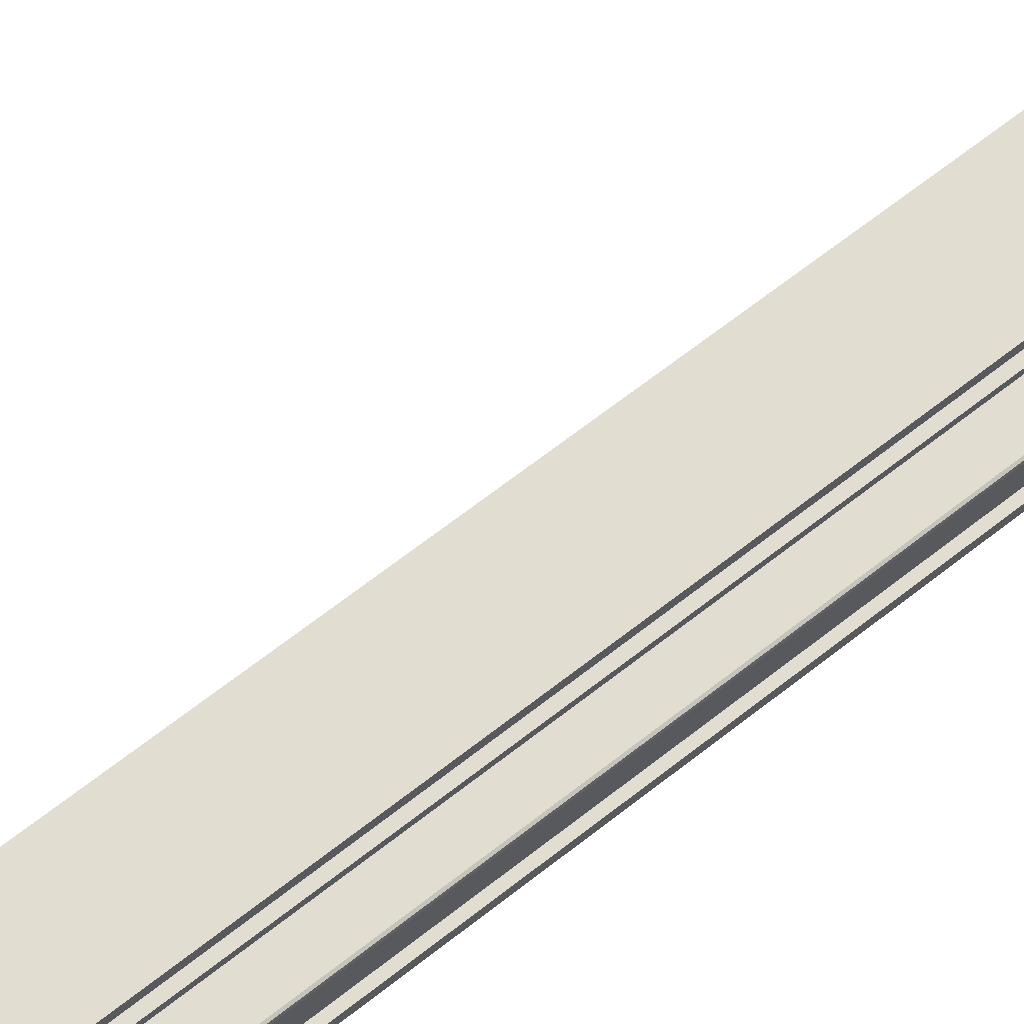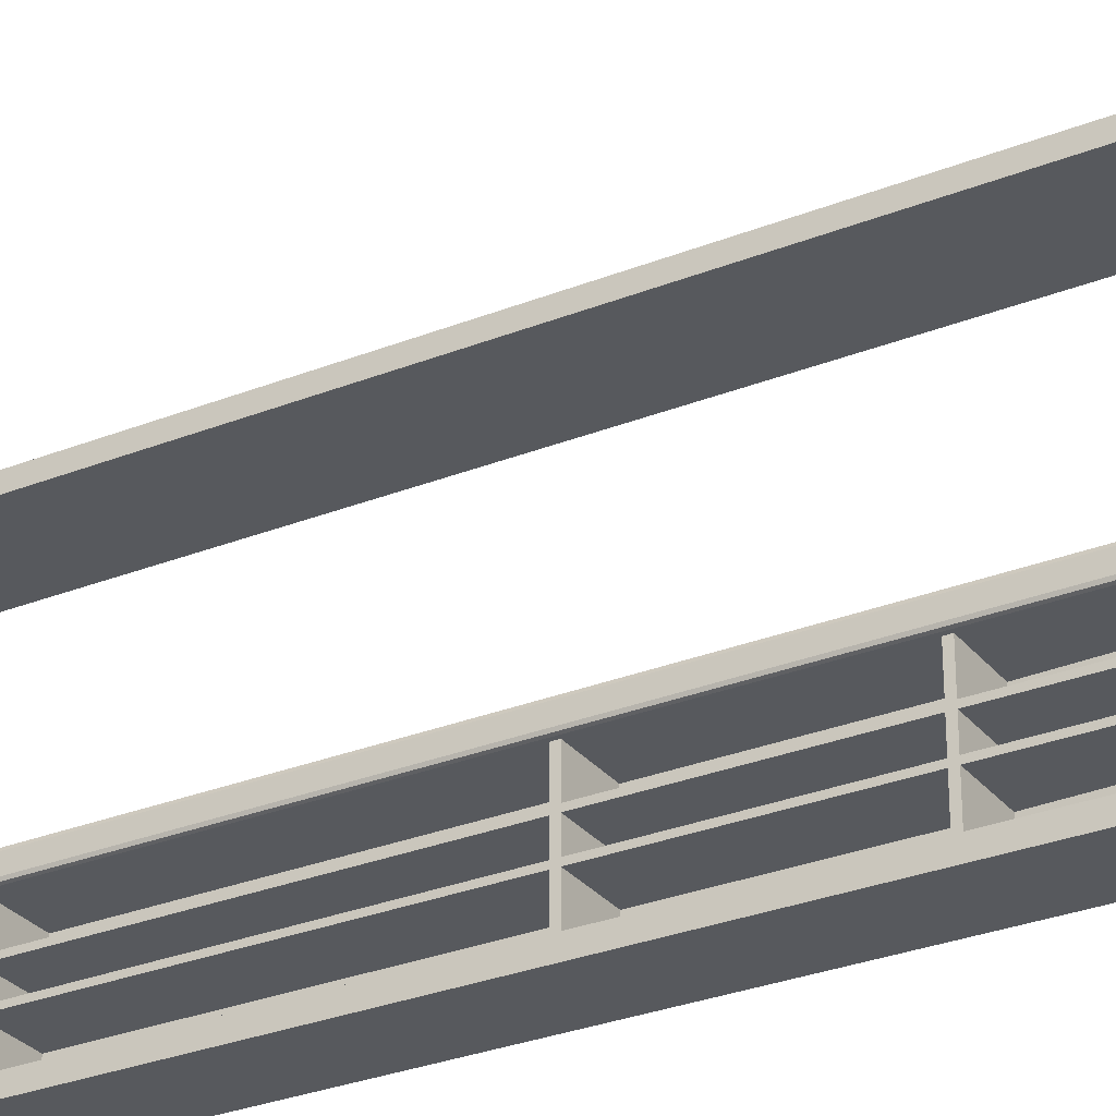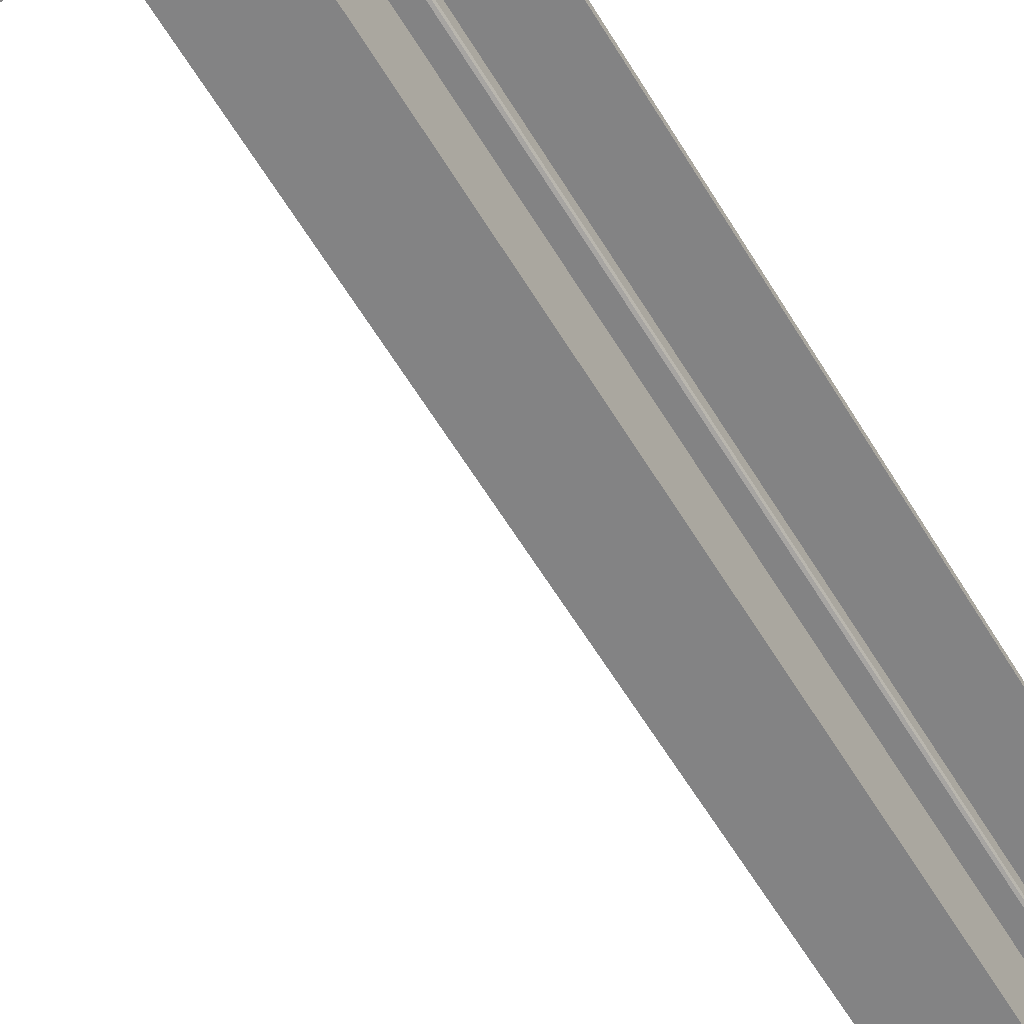
<metadata>
{"format":"obj","ext":"obj","renderer":"f3d","projection":"perspective","resolution":1024,"background":"white","views":[{"elev":68.6,"azim":52.2,"up":"+Y"},{"elev":-29.3,"azim":-59.4,"up":"+Y"},{"elev":-61.2,"azim":31.2,"up":"+Y"}]}
</metadata>
<code>
o Bar_Plane.002
v -267.9 105.3 491.8
v -52.87 105.3 512.2
v -107.9 105.3 491.8
v -52.87 105.3 -194.3
v -107.9 105.3 -194.3
v -267.9 105.3 545.8
v -68.35 105.3 542.2
v -86.16 105.3 545.8
v -66.62 0.2893 544.7
v -50.14 0.2893 512.2
v -107.9 0.2893 491.8
v -267.9 0.2893 491.8
v -51.87 0.2893 -194.3
v -107.9 0.2893 -194.3
v -267.9 0.2893 545.8
v -86.16 0.2893 548.2
v -57 105.3 530.2
v -267.9 105.3 530.2
v -54.27 0.2893 530.2
v -267.9 0.2893 530.2
v -86.16 0.2893 530.2
v -267.9 13.91 545.8
v -86.16 13.91 545.8
v -52.87 13.91 512.2
v -267.9 13.91 491.8
v -107.9 13.91 491.8
v -52.87 13.91 -194.3
v -68.35 13.91 542.2
v -107.9 13.91 -194.3
v -267.9 13.91 530.2
v -57 13.91 530.2
v -85.79 13.91 552.4
v -85.79 0.2893 552.4
v -50.48 0.2893 532.1
v -46.01 0.2893 512.7
v -46.01 0.2893 -194.3
v -267.9 0.2893 552.4
v -64.43 0.2893 548.4
v -46.01 13.91 -194.3
v -64.43 13.91 548.4
v -50.48 13.91 532.1
v -267.9 13.91 552.4
v -46.01 13.91 512.7
v -267.9 31.75 545.8
v -267.9 45.56 545.8
v -267.9 70.03 545.8
v -52.87 31.75 512.2
v -52.87 45.56 512.2
v -52.87 70.03 512.2
v -107.9 31.75 -194.3
v -107.9 45.56 -194.3
v -107.9 70.03 -194.3
v -86.16 67.44 545.8
v -86.16 45.56 545.8
v -86.16 31.75 545.8
v -267.9 70.03 491.8
v -267.9 45.56 491.8
v -267.9 31.75 491.8
v -52.87 70.03 -194.3
v -52.87 45.56 -194.3
v -52.87 31.75 -194.3
v -68.35 70.03 542.2
v -68.35 45.56 542.2
v -68.35 31.75 542.2
v -267.9 70.03 530.2
v -267.9 45.56 530.2
v -267.9 31.75 530.2
v -57 70.03 530.2
v -57 45.56 530.2
v -57 31.75 530.2
v -52.87 105.3 -189.5
v -107.9 105.3 -189.5
v -51.83 0.2893 -189.5
v -107.9 0.2893 -189.5
v -107.9 13.91 -189.5
v -52.87 13.91 -189.5
v -46.01 0.2893 -189.5
v -46.01 13.91 -189.5
v -52.87 70.03 -189.5
v -52.87 45.56 -189.5
v -52.87 31.75 -189.5
v -263.2 105.3 491.8
v -263.2 105.3 545.8
v -263.2 0.2893 491.8
v -263.2 0.2893 545.9
v -263.2 0.2893 530.2
v -263.2 13.91 545.8
v -263.2 13.91 491.8
v -263.2 0.2893 552.4
v -263.2 13.91 552.4
v -263.2 70.03 545.8
v -263.2 45.56 545.8
v -263.2 31.75 545.8
v -107.9 42.64 491.8
v -107.9 46.91 491.8
v -107.9 67.11 491.8
v -107.9 71.38 491.8
v -107.9 71.38 -189.5
v -107.9 67.11 -189.5
v -107.9 69.25 -191.6
v -107.9 46.91 -189.5
v -107.9 42.64 -189.5
v -107.9 44.78 -191.6
v -107.9 31.75 -189.5
v -263.2 67.11 491.8
v -263.2 71.38 491.8
v -265.3 69.25 491.8
v -263.2 42.64 491.8
v -263.2 46.91 491.8
v -265.3 44.78 491.8
v -263.2 31.75 491.8
v -52.87 105.3 280.1
v -52.87 105.3 285.5
v -107.9 105.3 285.5
v -107.9 105.3 280.1
v -52.87 105.3 99.93
v -52.87 105.3 105.3
v -77.75 87.81 105.3
v -77.75 87.81 99.93
v -50.14 0.2893 285.5
v -50.14 0.2893 280.1
v -107.9 0.2893 280.1
v -107.9 0.2893 285.5
v -50.14 0.2893 105.3
v -50.17 0.2893 99.93
v -107.9 0.2893 99.93
v -107.9 0.2893 105.3
v -52.87 13.91 280.1
v -52.87 13.91 285.5
v -52.87 13.91 105.3
v -52.87 13.91 99.93
v -107.9 13.91 280.1
v -107.9 13.91 285.5
v -107.9 13.91 99.93
v -107.9 13.91 105.3
v -46.01 13.91 285.5
v -46.01 13.91 280.1
v -46.01 0.2893 280.1
v -46.01 0.2893 285.5
v -46.01 0.2893 99.93
v -46.01 0.2893 105.3
v -46.01 13.91 105.3
v -46.01 13.91 99.93
v -52.87 31.75 105.3
v -52.87 31.75 99.93
v -52.87 45.56 105.3
v -52.87 45.56 99.93
v -52.87 70.03 99.93
v -52.87 70.03 105.3
v -52.87 70.03 280.1
v -52.87 70.03 285.5
v -52.87 45.56 280.1
v -52.87 45.56 285.5
v -52.87 31.75 285.5
v -52.87 31.75 280.1
v -107.9 31.75 105.3
v -107.9 31.75 99.93
v -107.9 42.64 105.3
v -107.9 42.64 99.93
v -107.9 46.91 99.93
v -107.9 46.91 105.3
v -107.9 67.11 105.3
v -107.9 67.11 99.93
v -77.75 80.02 99.93
v -77.75 80.02 105.3
v -107.9 71.38 280.1
v -107.9 71.38 285.5
v -107.9 67.11 285.5
v -107.9 67.11 280.1
v -107.9 46.91 280.1
v -107.9 46.91 285.5
v -107.9 42.64 285.5
v -107.9 42.64 280.1
v -107.9 31.75 280.1
v -107.9 31.75 285.5
v -263.2 13.91 538.7
v -67.42 13.91 530.9
v -67.42 105.3 530.9
v -263.2 105.3 538.7
v -59.66 31.75 -189.5
v -263.2 31.75 538.7
v -263.2 67.11 538.7
v -67.42 67.11 530.9
v -67.42 71.38 530.9
v -263.2 71.38 538.7
v -263.2 42.64 538.7
v -67.42 42.64 530.9
v -67.42 46.91 530.9
v -263.2 46.91 538.7
v -67.42 31.75 530.9
v -59.66 42.64 -189.5
v -59.66 13.91 -189.5
v -59.66 46.91 -189.5
v -59.66 67.11 -189.5
v -59.66 71.38 -189.5
v -59.66 105.3 -189.5
v -59.66 31.75 285.5
v -59.66 31.75 280.1
v -59.66 31.75 99.93
v -59.66 31.75 105.3
v -59.66 42.64 280.1
v -59.66 42.64 285.5
v -59.66 13.91 280.1
v -59.66 13.91 285.5
v -59.66 46.91 280.1
v -59.66 67.11 280.1
v -59.66 67.11 285.5
v -59.66 46.91 285.5
v -59.66 71.38 280.1
v -59.66 105.3 280.1
v -59.66 105.3 285.5
v -59.66 71.38 285.5
v -59.66 13.91 99.93
v -59.66 13.91 105.3
v -59.66 42.64 105.3
v -59.66 42.64 99.93
v -59.66 67.11 105.3
v -59.66 46.91 105.3
v -59.66 46.91 99.93
v -59.66 67.11 99.93
v -68.07 87.81 105.3
v -68.07 80.02 105.3
v -68.07 80.02 99.93
v -68.07 87.81 99.93
v -107.9 71.38 105.3
v -107.9 105.3 105.3
v -107.9 71.38 99.93
v -59.66 105.3 105.3
v -107.9 105.3 99.93
v -59.66 71.38 105.3
v -59.66 71.38 99.93
v -59.66 105.3 99.93
v -75.65 119.4 516.2
v -75.65 119.4 336
v -75.65 100.9 336
v -75.65 100.9 516.2
v -75.65 119.4 155.8
v -75.65 100.9 155.8
v -62.55 319.5 563.6
v -267.9 319.5 568.5
v -63.33 319.5 -312
v -267.9 319.5 494.9
v -86.16 319.5 568.5
v -107.9 319.5 -312
v -107.9 319.5 494.9
v -42.91 319.5 551.2
v -30.2 319.5 -312
v -30.2 319.5 523.2
v -86.16 301 568.5
v -62.55 301 563.6
v -267.9 301 494.9
v -267.9 301 568.5
v -107.9 301 494.9
v -63.33 301 -312
v -107.9 301 -312
v -30.2 301 523.2
v -42.91 301 551.2
v -30.2 301 -312
v -30.2 308.9 523.2
v -63.33 308.9 -312
v -30.2 308.9 -312
v -267.9 308.9 494.9
v -107.9 308.9 494.9
v -62.55 308.9 563.6
v -86.16 308.9 568.5
v -267.9 308.9 568.5
v -107.9 308.9 -312
v -42.91 308.9 551.2
v -85.49 301 575.1
v -60.02 301 569.9
v -274.6 301 488.2
v -274.6 301 575.1
v -114.6 301 488.2
v -63.33 301 -318.7
v -114.6 301 -318.7
v -23.54 301 524.7
v -37.66 301 555.8
v -23.54 301 -318.7
v -63.33 308.9 -318.7
v -274.6 308.9 488.2
v -60.02 308.9 569.9
v -37.66 308.9 555.8
v -23.54 308.9 524.7
v -23.54 308.9 -318.7
v -114.6 308.9 488.2
v -85.49 308.9 575.1
v -274.6 308.9 575.1
v -114.6 308.9 -318.7
v -74.98 116.4 568.9
v -75.03 119.4 565.7
v -75 118.5 568
v -250.8 116.4 570.7
v -248.2 116.4 573.7
v -248.2 119.4 570.7
v -250.1 116.4 572.9
v -249.7 118.1 572.5
v -248.2 118.5 572.8
v -250.1 118.5 570.7
v -37.22 116.4 336
v -39.8 119.4 336
v -37.98 118.5 336
v -75.65 119.4 -201.9
v -75.65 116.4 -204.9
v -75.65 118.5 -204
v -250.8 116.4 494.9
v -248.2 119.4 494.9
v -248.2 116.4 491.8
v -250.1 118.5 494.9
v -249.7 118.1 493.1
v -248.2 118.5 492.7
v -250.1 116.4 492.7
v -95.95 119.4 570.7
v -95.2 116.4 573.7
v -95.42 118.5 572.8
v -111.3 119.4 -201.9
v -111.3 116.4 -204.9
v -113.9 116.4 -201.9
v -111.3 118.5 -204
v -112.8 118.1 -203.7
v -113.1 116.4 -204
v -113.1 118.5 -201.9
v -116.4 116.4 491.8
v -111.3 119.4 494.9
v -113.9 116.4 488.8
v -113.9 118.5 492.7
v -113.9 118.1 491.8
v -113.1 118.5 491.8
v -114.6 116.4 491
v -111.3 119.4 336
v -113.9 116.4 336
v -113.1 118.5 336
v -51.95 119.4 554.4
v -49.78 116.4 556
v -50.42 118.5 555.6
v -37.22 116.4 -201.9
v -39.8 116.4 -204.9
v -39.8 119.4 -201.9
v -37.98 116.4 -204
v -38.31 118.1 -203.7
v -39.8 118.5 -204
v -37.98 118.5 -201.9
v -39.8 119.4 522.6
v -37.22 116.4 523.2
v -37.98 118.5 523
v -95.2 103.9 573.7
v -95.95 100.9 570.7
v -95.42 101.8 572.8
v -75.03 100.9 565.7
v -74.98 103.9 568.9
v -75 101.8 568
v -250.8 103.9 494.9
v -248.2 103.9 491.8
v -248.2 100.9 494.9
v -250.1 103.9 492.7
v -249.7 102.2 493.1
v -248.2 101.8 492.7
v -250.1 101.8 494.9
v -250.8 103.9 570.7
v -248.2 100.9 570.7
v -248.2 103.9 573.7
v -250.1 101.8 570.7
v -249.7 102.2 572.5
v -248.2 101.8 572.8
v -250.1 103.9 572.9
v -39.8 100.9 336
v -37.22 103.9 336
v -37.98 101.8 336
v -113.9 103.9 336
v -111.3 100.9 336
v -113.1 101.8 336
v -116.4 103.9 491.8
v -113.9 103.9 488.8
v -111.3 100.9 494.9
v -114.6 103.9 491
v -113.9 102.2 491.8
v -113.1 101.8 491.8
v -113.9 101.8 492.7
v -75.65 103.9 -204.9
v -75.65 100.9 -201.9
v -75.65 101.8 -204
v -111.3 100.9 -201.9
v -113.9 103.9 -201.9
v -111.3 103.9 -204.9
v -113.1 101.8 -201.9
v -112.8 102.2 -203.7
v -113.1 103.9 -204
v -111.3 101.8 -204
v -37.22 103.9 523.2
v -39.8 100.9 522.6
v -37.98 101.8 523
v -49.78 103.9 556
v -51.95 100.9 554.4
v -50.42 101.8 555.6
v -37.22 103.9 -201.9
v -39.8 100.9 -201.9
v -39.8 103.9 -204.9
v -37.98 101.8 -201.9
v -38.31 102.2 -203.7
v -39.8 101.8 -204
v -37.98 103.9 -204
v -111.3 119.4 155.8
v -113.9 116.4 155.8
v -113.1 118.5 155.8
v -39.8 119.4 155.8
v -37.22 116.4 155.8
v -37.98 118.5 155.8
v -113.9 103.9 155.8
v -111.3 100.9 155.8
v -113.1 101.8 155.8
v -37.22 103.9 155.8
v -39.8 100.9 155.8
v -37.98 101.8 155.8
v -250.8 116.4 532.8
v -250.1 118.5 532.8
v -248.2 119.4 532.8
v -40.21 116.4 541
v -40.91 118.5 540.7
v -42.59 119.4 539.9
v -248.2 100.9 532.8
v -250.1 101.8 532.8
v -250.8 103.9 532.8
v -42.59 100.9 539.9
v -40.91 101.8 540.7
v -40.21 103.9 541
v -75.34 119.4 541
v -103.6 119.4 532.8
v -75.34 100.9 541
v -103.6 100.9 532.8
v -60.98 116.4 564.1
v -61.31 118.5 563.4
v -62.09 119.4 561.7
v -57.73 116.4 -204.9
v -57.73 118.5 -204
v -57.73 119.4 -201.9
v -62.09 100.9 561.7
v -61.31 101.8 563.4
v -60.98 103.9 564.1
v -57.73 100.9 -201.9
v -57.73 101.8 -204
v -57.73 103.9 -204.9
v -57.73 119.4 519.4
v -57.73 119.4 336
v -57.73 119.4 155.8
v -57.73 100.9 519.4
v -57.73 100.9 336
v -57.73 100.9 155.8
v -60.61 100.9 539.7
v -60.61 119.4 539.7
f 85 89 37 15
f 87 90 32 23
f 88 84 12 25
f 145 131 76 81
f 19 34 38 9
f 19 21 11 10
f 120 139 35 10
f 86 20 12 84
f 73 74 14 13
f 124 141 138 121
f 15 37 42 22
f 125 126 74 73
f 155 128 130 144
f 23 32 40 28
f 135 127 122 132
f 30 20 15 22
f 27 13 14 29
f 25 12 20 30
f 27 39 36 13
f 85 15 20 86
f 9 16 21 19
f 64 28 31 70
f 58 25 30 67
f 61 27 29 50
f 67 30 22 44
f 168 207 183 96
f 70 31 24 47
f 159 216 199 157
f 173 170 161 158
f 55 23 28 64
f 128 137 142 130
f 93 87 23 55
f 81 76 27 61
f 47 24 129 154
f 143 140 77 78
f 78 77 36 39
f 90 89 33 32
f 137 138 141 142
f 32 33 38 40
f 41 34 35 43
f 40 38 34 41
f 75 74 126 134
f 76 78 39 27
f 9 38 33 16
f 31 41 43 24
f 24 43 136 129
f 10 35 34 19
f 10 11 123 120
f 133 123 11 26
f 28 40 41 31
f 105 182 189 109
f 49 48 153 151
f 148 147 80 79
f 71 79 59 4
f 79 80 60 59
f 80 81 61 60
f 108 111 58 57 110
f 82 106 107 56 1
f 111 88 25 58
f 83 91 53 8
f 91 92 54 53
f 92 93 55 54
f 112 150 149 117
f 48 47 154 153
f 99 194 220 163
f 8 53 62 7
f 53 54 63 62
f 54 55 64 63
f 5 52 100 98 72
f 121 122 127 124
f 169 166 225 162
f 116 148 79 71
f 156 200 215 158
f 43 35 139 136
f 17 68 49 2
f 68 69 48 49
f 69 70 47 48
f 132 203 214 135
f 162 217 206 169
f 3 178 179 82
f 18 65 46 6
f 65 66 45 46
f 66 67 44 45
f 4 59 52 5
f 59 60 51 52
f 60 61 50 51
f 1 56 65 18
f 56 57 66 65
f 57 58 67 66
f 7 62 68 17
f 62 63 69 68
f 63 64 70 69
f 50 29 75 104
f 51 50 104 102 103
f 52 51 103 101 99 100
f 152 155 144 146
f 150 152 146 149
f 135 214 200 156
f 108 186 181 111
f 13 36 77 73
f 147 145 81 80
f 131 143 78 76
f 105 109 110 57 56 107
f 29 14 74 75
f 73 77 140 125
f 45 44 93 92
f 46 45 92 91
f 6 46 91 83
f 26 177 204 133
f 94 95 171 172
f 160 219 193 101
f 42 37 89 90
f 157 199 213 134
f 44 22 87 93
f 16 85 86 21
f 21 86 84 11
f 26 11 84 88
f 22 42 90 87
f 16 33 89 85
f 98 100 99
f 101 103 102
f 105 107 106
f 108 110 109
f 105 106 97 96
f 108 109 95 94
f 170 205 218 161
f 163 227 98 99
f 159 160 101 102
f 167 212 211 114
f 111 181 176 88
f 102 191 216 159
f 96 97 167 168
f 158 215 201 173
f 115 210 209 166
f 171 208 207 168
f 121 120 123 122
f 125 124 127 126
f 149 148 116 117
f 133 132 122 123
f 155 154 129 128
f 126 127 135 134
f 137 136 139 138
f 141 140 143 142
f 128 129 136 137
f 124 125 140 141
f 142 143 131 130
f 120 121 138 139
f 130 131 145 144
f 144 145 147 146
f 146 147 148 149
f 112 113 151 150
f 150 151 153 152
f 152 153 154 155
f 167 166 169 168
f 163 162 225 227
f 171 170 173 172
f 159 158 161 160
f 174 175 172 173
f 132 133 175 174
f 170 171 168 169
f 166 167 114 115
f 134 135 156 157
f 158 159 157 156
f 162 163 160 161
f 226 229 227 225
f 2 49 151 113
f 187 190 181 186
f 191 180 199 216
f 211 212 184 178
f 194 193 219 220
f 180 192 213 199
f 178 184 185 179
f 200 214 203 198
f 196 195 231 232
f 197 204 177 190
f 183 188 189 182
f 228 230 209 210
f 207 208 188 183
f 202 197 190 187
f 217 218 205 206
f 215 200 198 201
f 190 177 176 181
f 161 218 217 162
f 95 188 208 171
f 82 179 185 106
f 163 220 219 160
f 172 202 187 94
f 104 180 191 102
f 134 213 192 75
f 75 192 180 104
f 118 119 224 221
f 101 193 194 99
f 221 224 223 222
f 98 195 196 72
f 114 211 178 3
f 97 184 212 167
f 226 228 210 115
f 96 183 182 105
f 166 209 230 225
f 106 185 184 97
f 173 201 198 174
f 94 187 186 108
f 175 197 202 172
f 72 196 232 229
f 174 198 203 132
f 88 176 177 26
f 109 189 188 95
f 227 231 195 98
f 133 204 197 175
f 169 206 205 170
f 118 226 225 165
f 164 227 229 119
f 222 230 228 221
f 224 232 231 223
f 221 228 226 118
f 165 225 230 222
f 223 231 227 164
f 119 229 232 224
f 118 165 164 119
f 222 223 164 165
f 250 249 252 251 253 255 254 258 256 257
f 256 276 277 257
f 252 272 271 251
f 263 285 280 262
f 267 288 285 263
f 250 270 269 249
f 265 286 281 264
f 266 287 286 265
f 253 273 275 255
f 258 278 276 256
f 264 281 282 268
f 248 259 261 247
f 246 268 259 248
f 241 260 267 244
f 242 262 266 240
f 239 264 268 246
f 245 244 267 263
f 240 266 265 243
f 243 265 264 239
f 245 263 262 242
f 247 261 260 241
f 284 278 274 279
f 285 273 271 280
f 286 269 270 281
f 287 272 269 286
f 285 288 275 273
f 281 270 277 282
f 280 271 272 287
f 279 274 275 288
f 282 277 276 283
f 284 283 276 278
f 261 259 283 284
f 261 284 279 260
f 248 247 241 244 245 242 240 243 239 246
f 257 277 270 250
f 254 274 278 258
f 251 271 273 253
f 268 282 283 259
f 249 269 272 252
f 260 279 288 267
f 255 275 274 254
f 262 280 287 266
f 303 378 383 316
f 448 431 332 418
f 330 368 372 324
f 429 437 391 333
f 293 360 345 313
f 434 443 404 337
f 343 388 366 299
f 235 369 408 238
f 428 419 353 373
f 238 408 381 379
f 445 365 389 444
f 447 422 392 435
f 438 395 411 446
f 446 411 365 445
f 299 366 410 405
f 322 371 352 307
f 427 428 373 236
f 317 382 407 402
f 425 233 323 426
f 442 441 342 300
f 416 424 388 343
f 234 237 401 329
f 413 421 358 292
f 426 323 306 415
f 237 302 315 401
f 405 410 394 335
f 233 234 329 323
f 443 442 300 404
f 236 373 369 235
f 402 407 368 330
f 432 440 378 303
f 292 295 296 298
f 293 297 296 295
f 294 298 296 297
f 305 308 309 311
f 306 310 309 308
f 307 311 309 310
f 315 318 319 321
f 316 320 319 318
f 317 321 319 320
f 322 325 326 328
f 323 327 326 325
f 324 328 326 327
f 335 338 339 341
f 336 340 339 338
f 337 341 339 340
f 351 354 355 357
f 352 356 355 354
f 353 357 355 356
f 358 361 362 364
f 359 363 362 361
f 360 364 362 363
f 371 374 375 377
f 372 376 375 374
f 373 377 375 376
f 381 384 385 387
f 382 386 385 384
f 383 387 385 386
f 394 397 398 400
f 395 399 398 397
f 396 400 398 399
f 313 289 291 314
f 314 291 290 312
f 413 292 298 414
f 414 298 294 415
f 322 307 310 325
f 325 310 306 323
f 293 313 314 297
f 297 314 312 294
f 303 316 318 304
f 304 318 315 302
f 330 324 327 331
f 331 327 323 329
f 343 299 301 344
f 344 301 300 342
f 402 330 331 403
f 403 331 329 401
f 416 343 344 417
f 417 344 342 418
f 405 335 341 406
f 406 341 337 404
f 429 333 334 430
f 430 334 332 431
f 432 303 304 433
f 433 304 302 434
f 346 348 350 347
f 347 350 349 345
f 419 359 361 420
f 420 361 358 421
f 373 353 356 377
f 377 356 352 371
f 359 346 347 363
f 363 347 345 360
f 379 381 387 380
f 380 387 383 378
f 369 373 376 370
f 370 376 372 368
f 389 365 367 390
f 390 367 366 388
f 408 369 370 409
f 409 370 368 407
f 422 389 390 423
f 423 390 388 424
f 411 395 397 412
f 412 397 394 410
f 435 392 393 436
f 436 393 391 437
f 438 379 380 439
f 439 380 378 440
f 396 336 338 400
f 400 338 335 394
f 307 352 354 311
f 311 354 351 305
f 371 322 328 374
f 374 328 324 372
f 360 293 295 364
f 364 295 292 358
f 382 317 320 386
f 386 320 316 383
f 317 402 403 321
f 321 403 401 315
f 299 405 406 301
f 301 406 404 300
f 381 408 409 384
f 384 409 407 382
f 365 411 412 367
f 367 412 410 366
f 313 345 349 289
f 393 423 424 391
f 392 422 423 393
f 357 420 421 351
f 353 419 420 357
f 334 417 418 332
f 333 416 417 334
f 308 414 415 306
f 305 413 414 308
f 312 426 415 294
f 305 351 421 413
f 333 391 424 416
f 290 425 426 312
f 348 346 428 427
f 444 389 422 447
f 346 359 419 428
f 441 448 418 342
f 233 425 448 441
f 236 444 447 427
f 399 439 440 396
f 395 438 439 399
f 350 436 437 349
f 348 435 436 350
f 340 433 434 337
f 336 432 433 340
f 291 430 431 290
f 289 429 430 291
f 336 396 440 432
f 237 234 442 443
f 234 233 441 442
f 238 446 445 235
f 379 438 446 238
f 427 447 435 348
f 235 445 444 236
f 302 237 443 434
f 289 349 437 429
f 425 290 431 448

</code>
